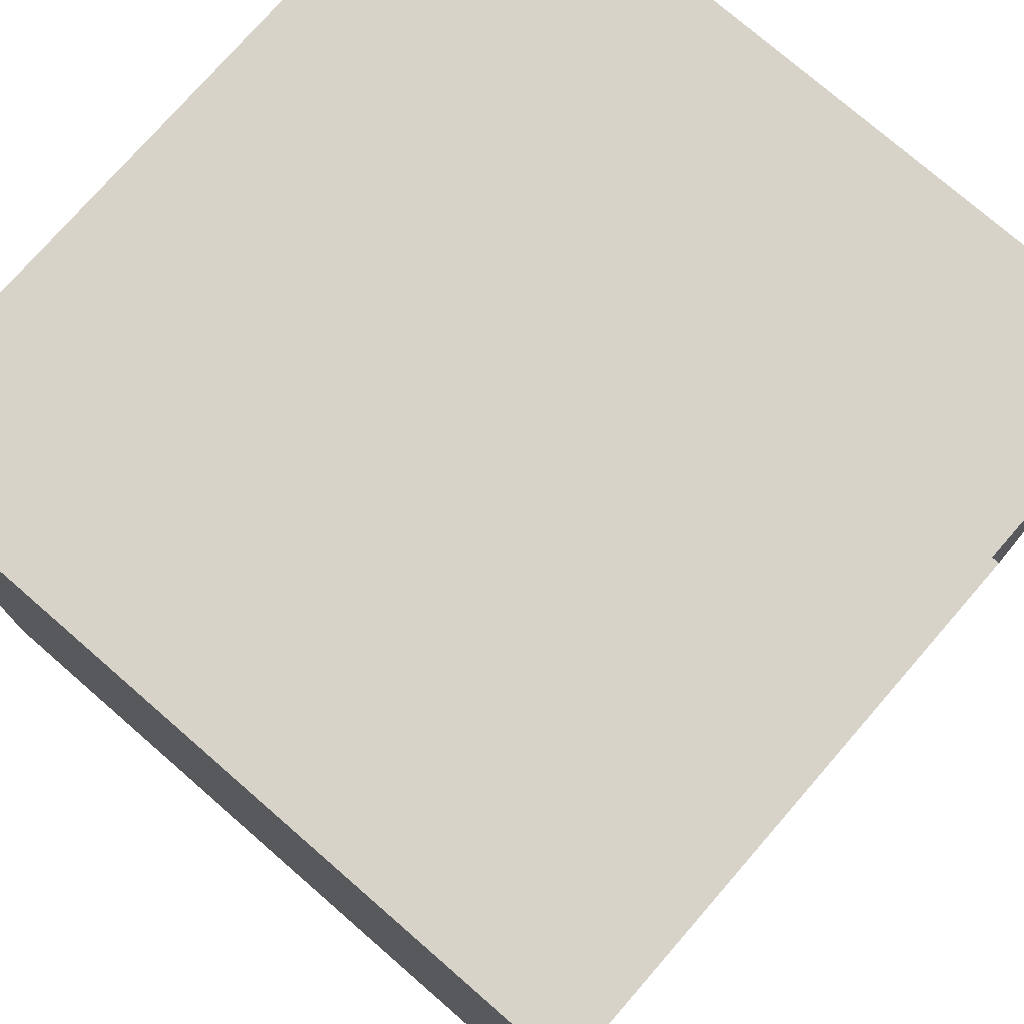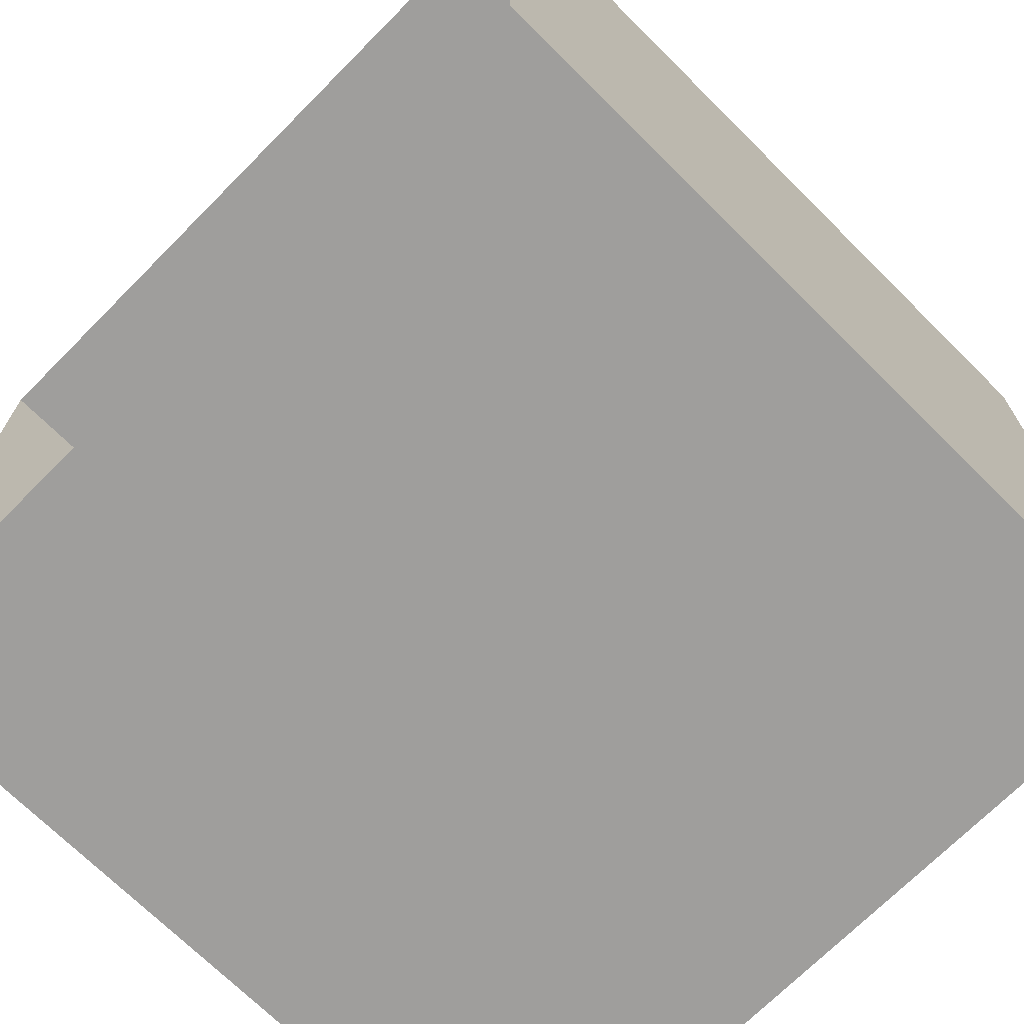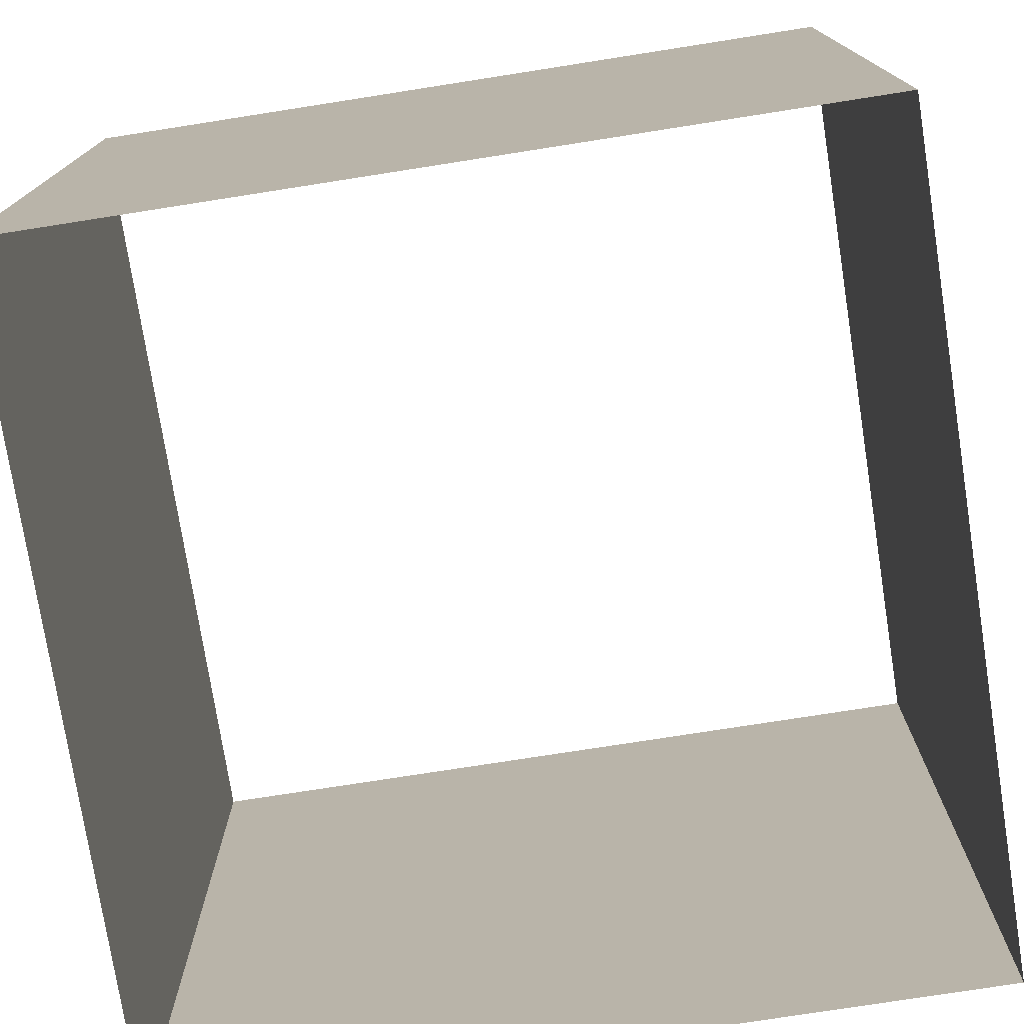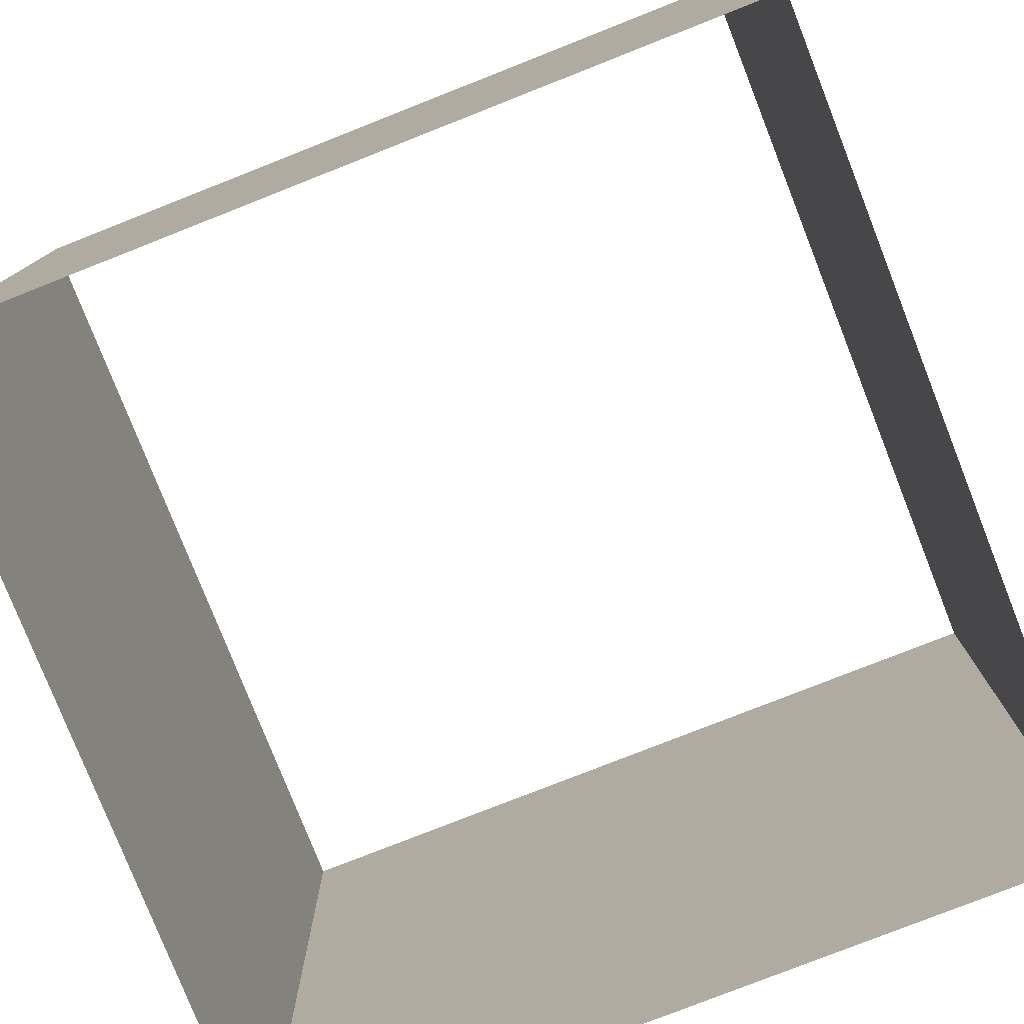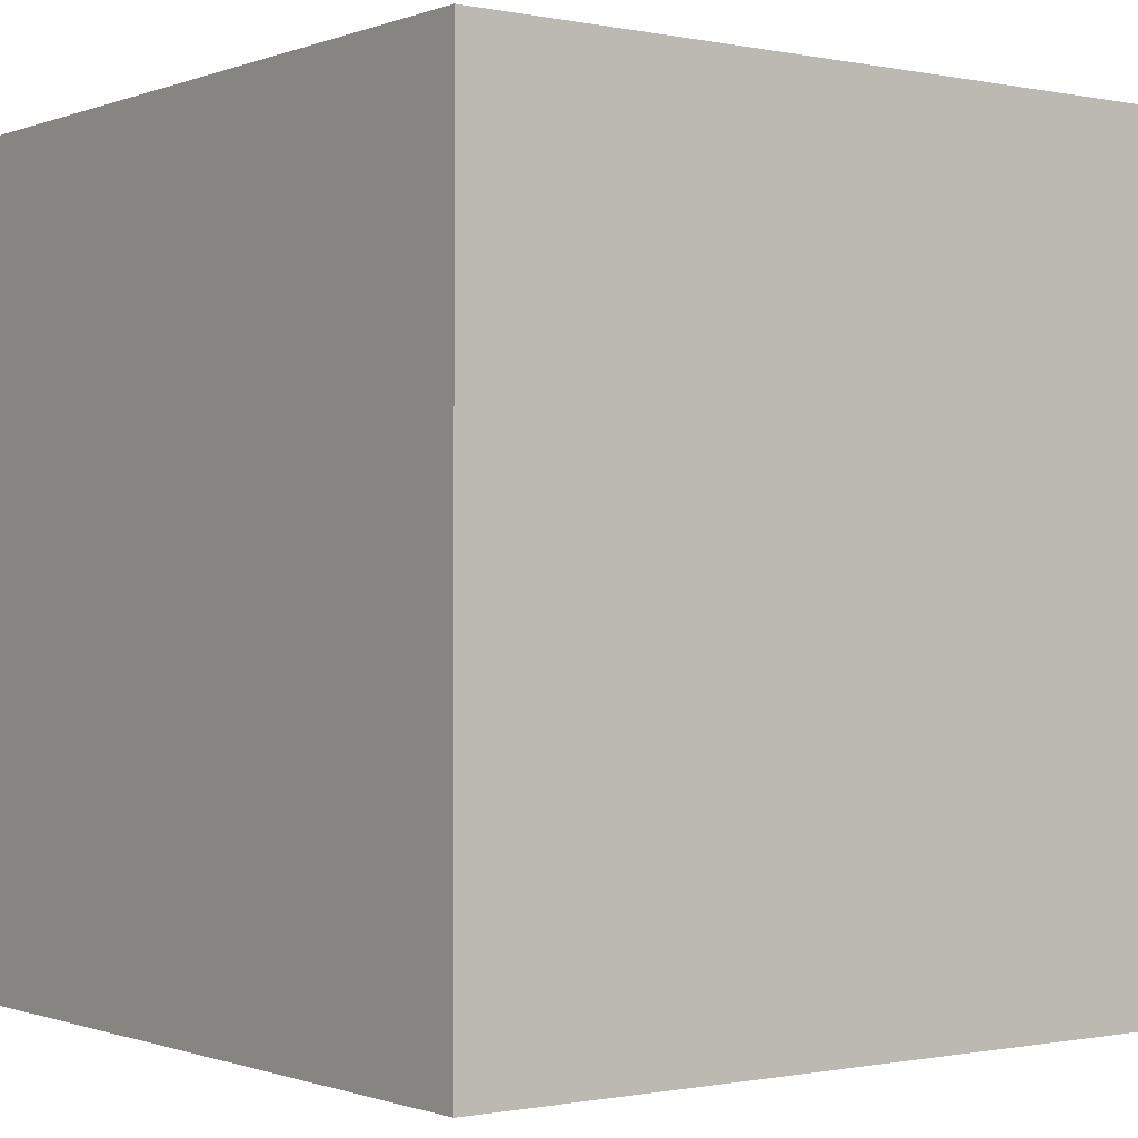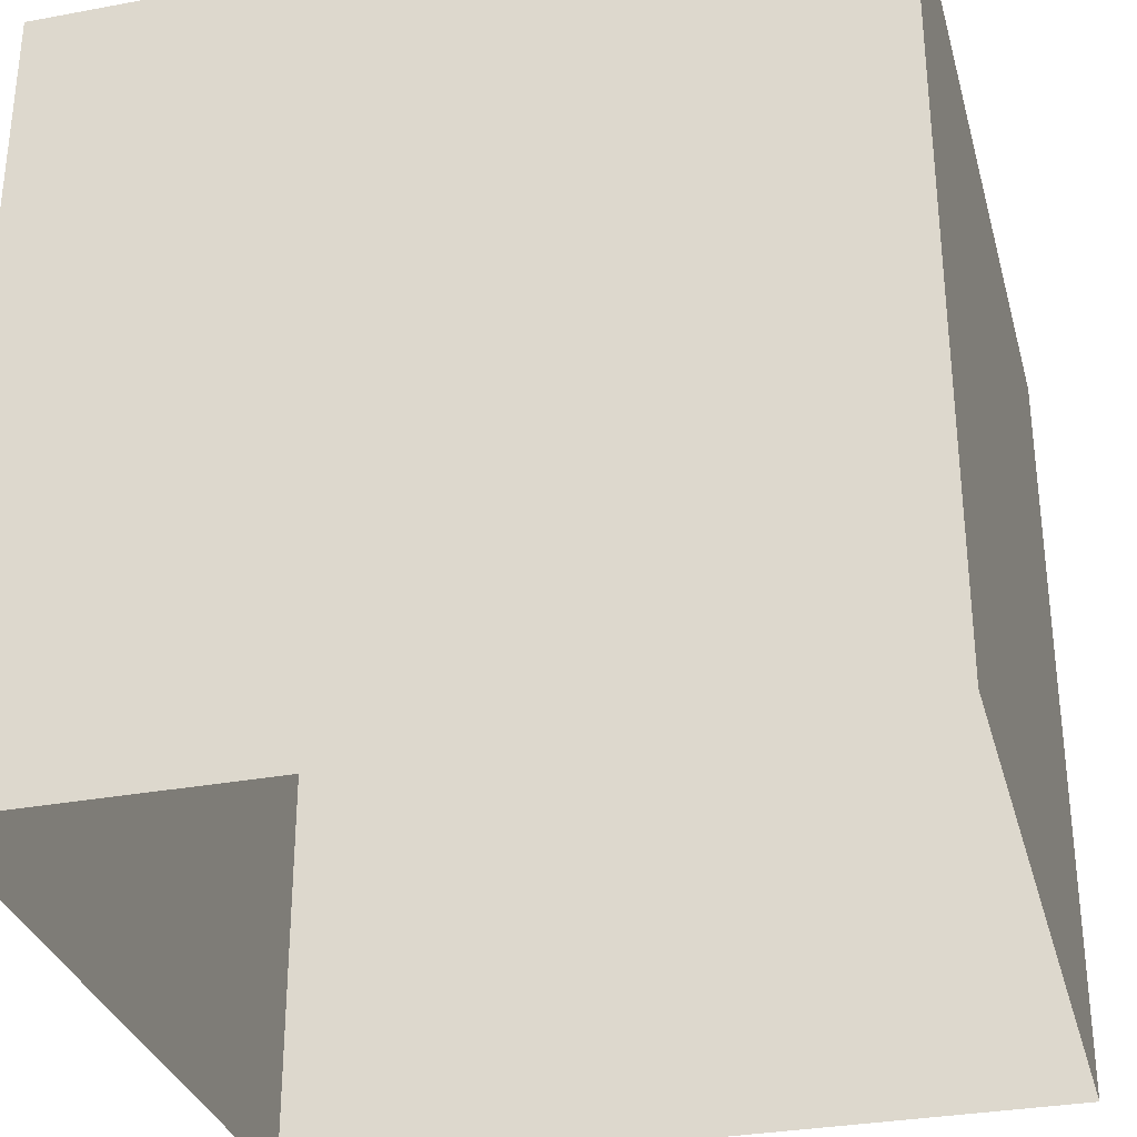
<metadata>
{"format":"obj","ext":"obj","renderer":"f3d","projection":"perspective","resolution":1024,"background":"white","views":[{"elev":75.9,"azim":-49.0,"up":"+Z"},{"elev":-70.9,"azim":-134.8,"up":"+Z"},{"elev":-76.0,"azim":-81.1,"up":"+Y"},{"elev":-78.6,"azim":21.5,"up":"+Y"},{"elev":-0.7,"azim":-36.6,"up":"+Y"},{"elev":-31.7,"azim":-165.3,"up":"+Y"}]}
</metadata>
<code>
o Cube
v 1 1 -1
v 1 -1 -1
v 1 1 1
v 1 -1 1
v -1 1 -1
v -1 -1 -1
v -1 1 1
v -1 -1 1
f 3 8 4
f 7 6 8
f 1 4 2
f 5 2 6
f 3 7 8
f 7 5 6
f 1 3 4
f 5 1 2

</code>
